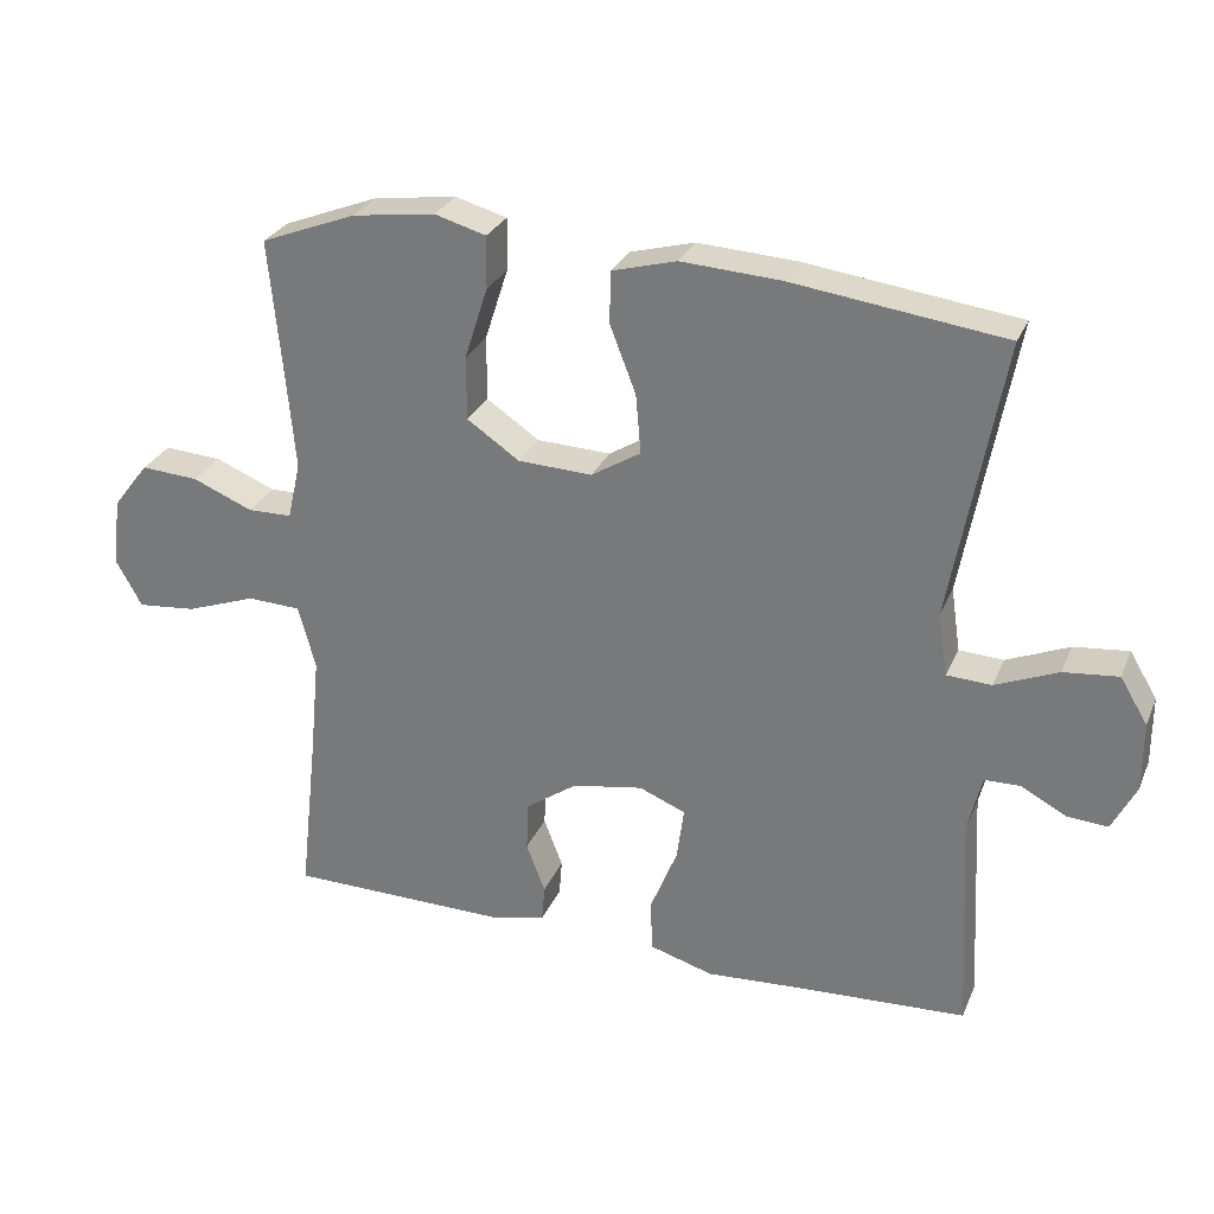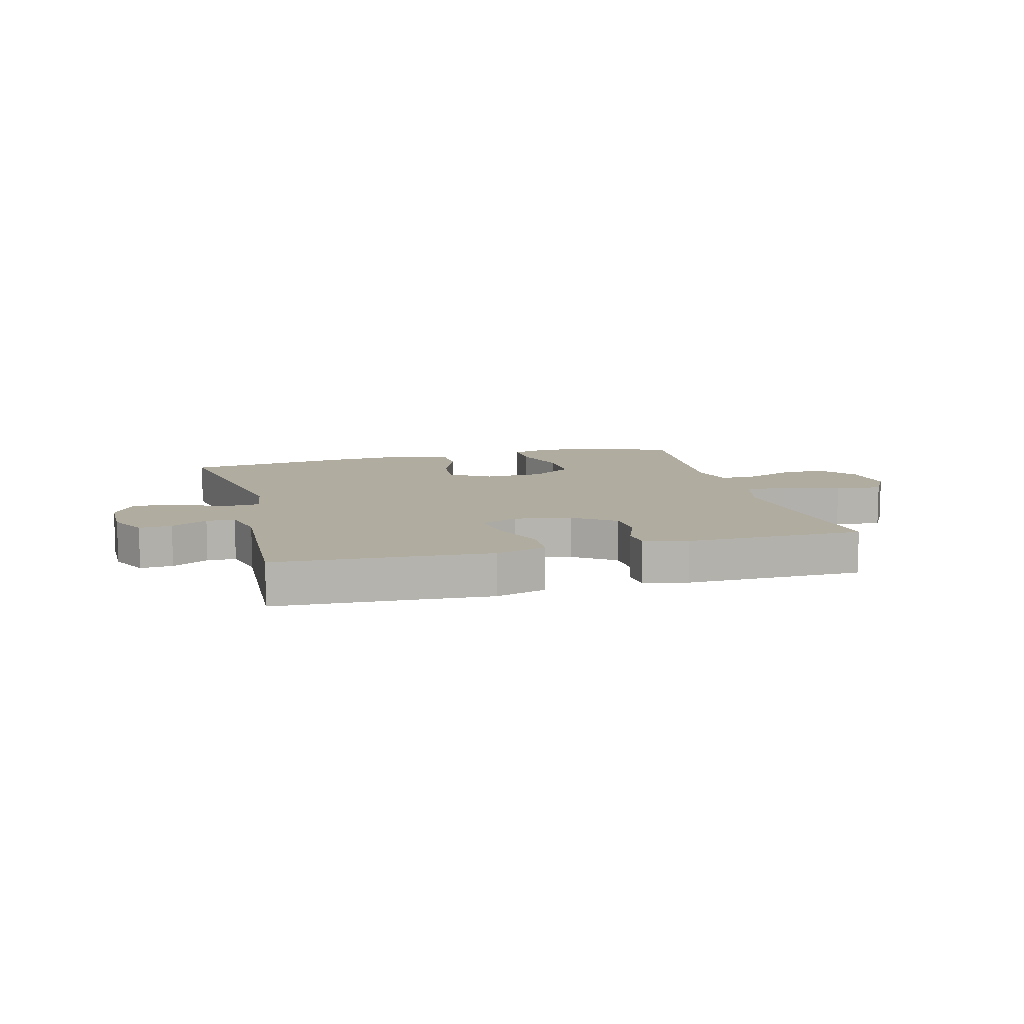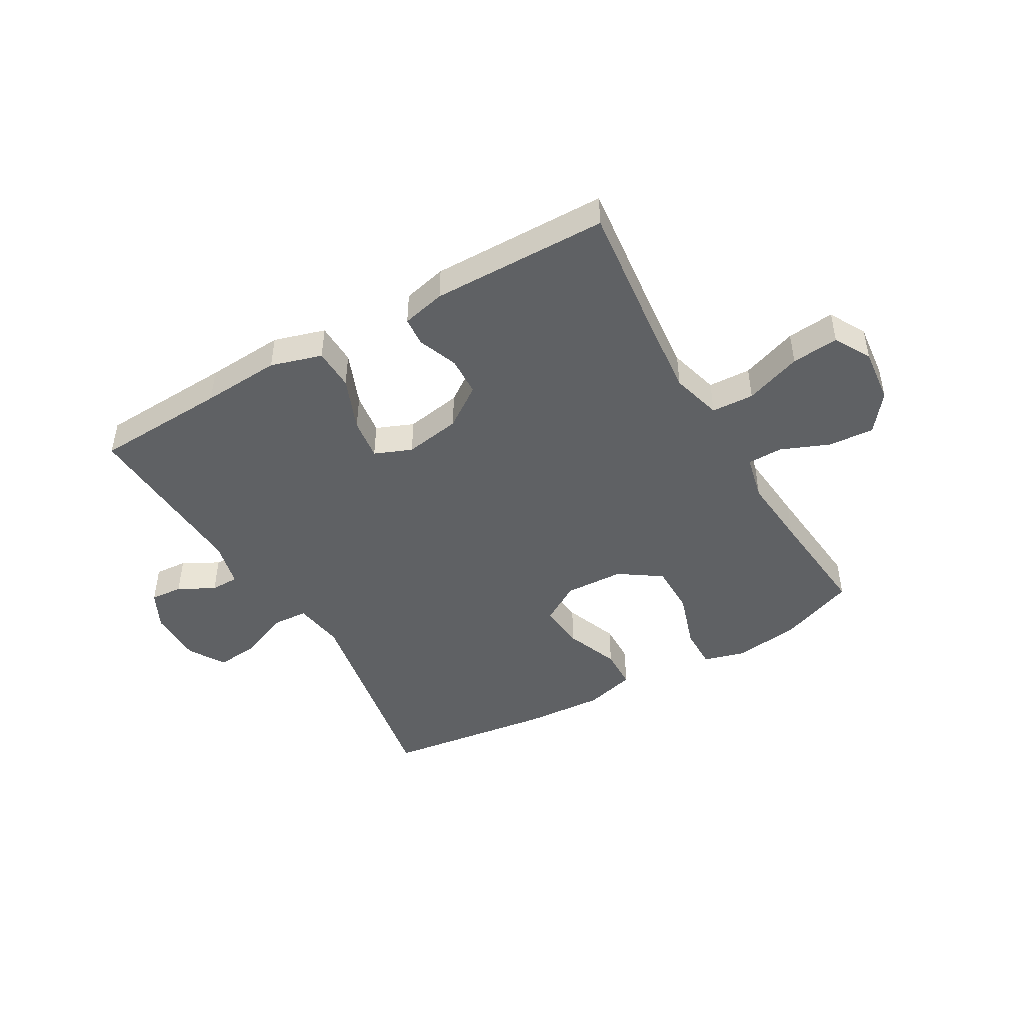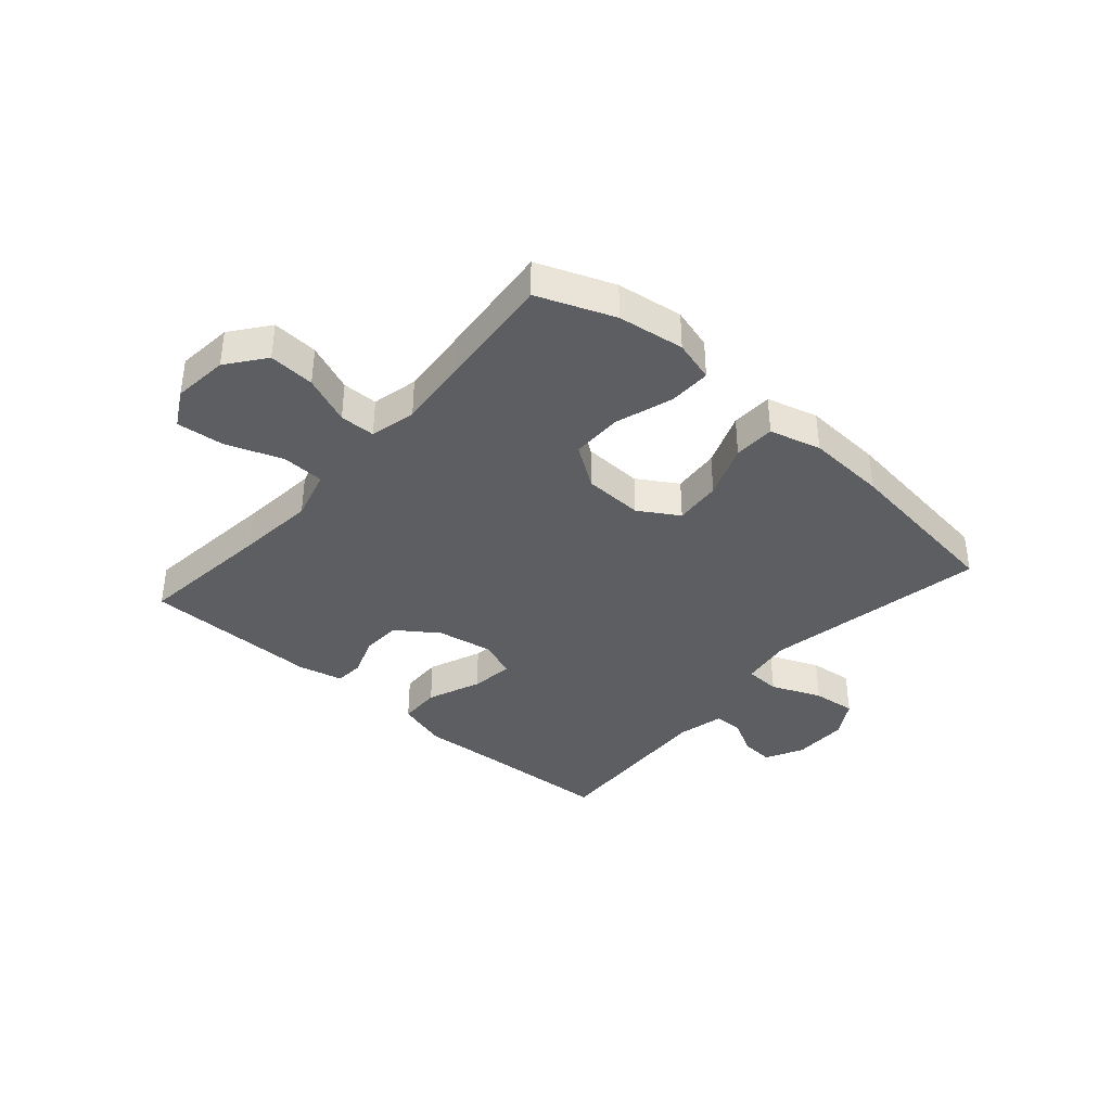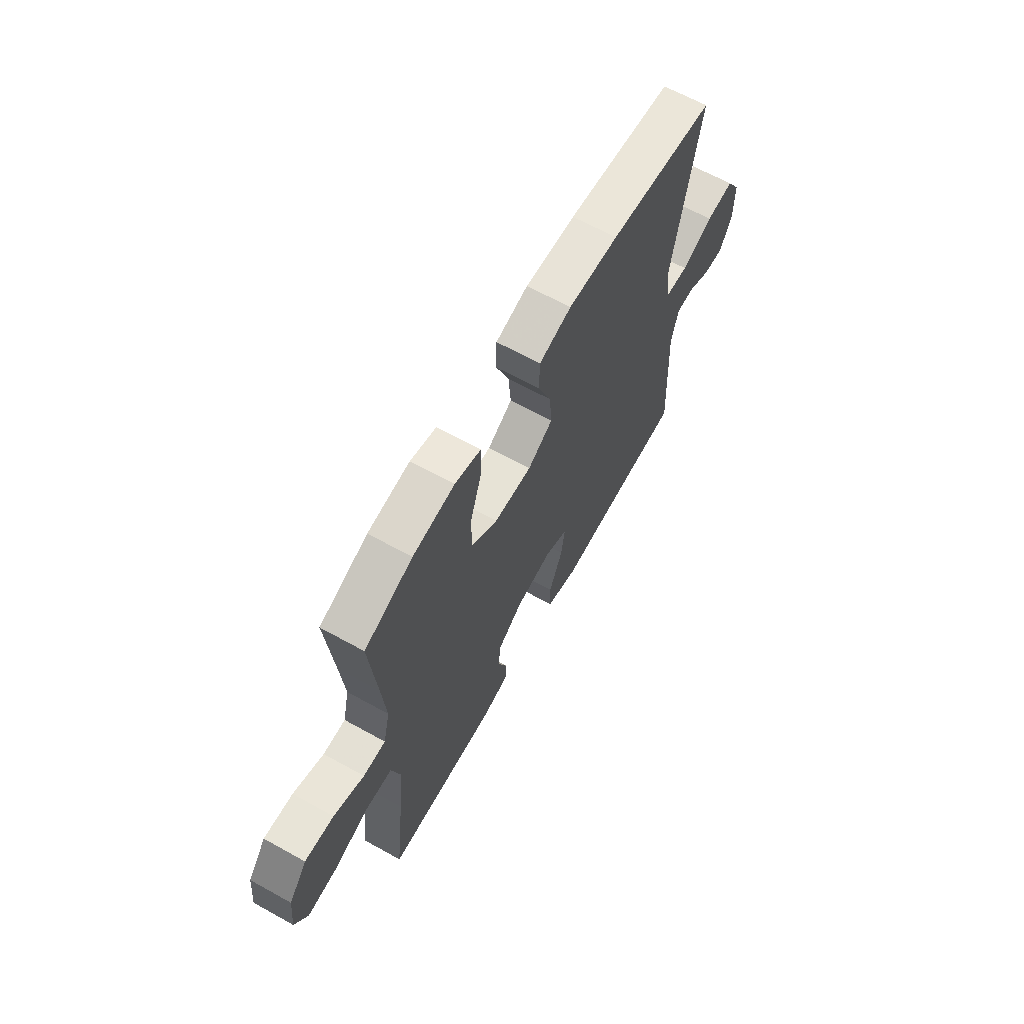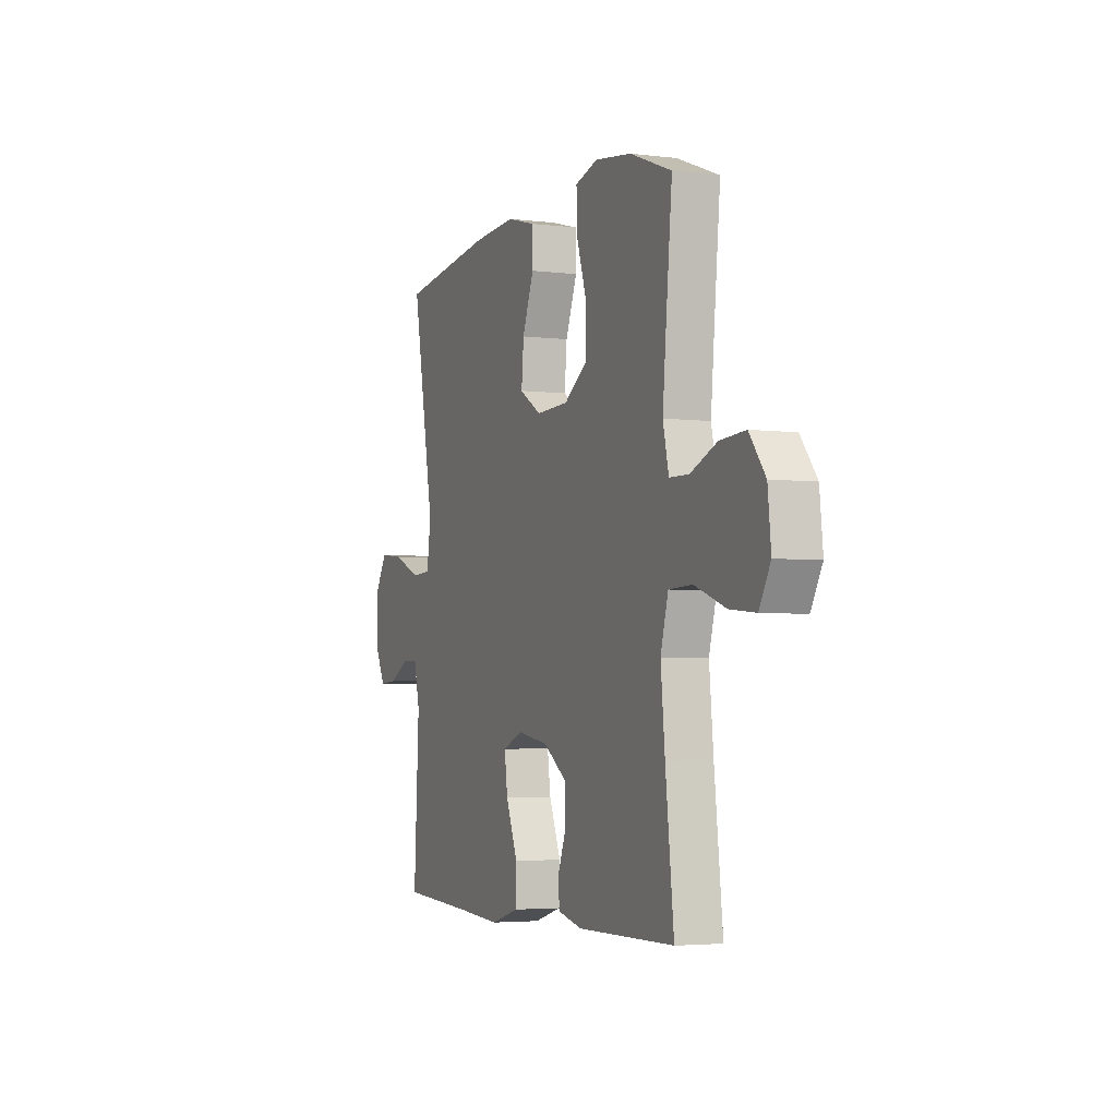
<metadata>
{"format":"obj","ext":"obj","renderer":"f3d","projection":"perspective","resolution":1024,"background":"white","views":[{"elev":28.3,"azim":20.0,"up":"+Z"},{"elev":10.1,"azim":165.2,"up":"+Y"},{"elev":-46.0,"azim":-150.1,"up":"+Y"},{"elev":-38.2,"azim":-41.2,"up":"+Y"},{"elev":65.2,"azim":-60.9,"up":"+Z"},{"elev":-3.7,"azim":-112.7,"up":"+Z"}]}
</metadata>
<code>
v -0.5 0.07 -0.5
v -0.474 0.07 -0.266
v -0.461 0.07 -0.132
v -0.485 0.07 -0.045
v -0.558 0.07 -0.042
v -0.655 0.07 -0.077
v -0.736 0.07 -0.085
v -0.771 0.07 -0.022
v -0.761 0.07 0.073
v -0.711 0.07 0.138
v -0.632 0.07 0.133
v -0.549 0.07 0.099
v -0.488 0.07 0.1
v -0.47 0.07 0.179
v -0.481 0.07 0.302
v -0.5 0.07 0.5
v -0.369 0.07 0.551
v -0.255 0.07 0.567
v -0.184 0.07 0.547
v -0.185 0.07 0.475
v -0.217 0.07 0.376
v -0.217 0.07 0.288
v -0.145 0.07 0.239
v -0.043 0.07 0.235
v 0.025 0.07 0.277
v 0.018 0.07 0.358
v -0.018 0.07 0.451
v -0.016 0.07 0.522
v 0.072 0.07 0.546
v 0.209 0.07 0.538
v 0.5 0.07 0.5
v 0.43 0.07 0.117
v 0.443 0.07 0.029
v 0.504 0.07 0.026
v 0.59 0.07 0.062
v 0.665 0.07 0.07
v 0.703 0.07 0.007
v 0.703 0.07 -0.088
v 0.67 0.07 -0.153
v 0.614 0.07 -0.149
v 0.552 0.07 -0.116
v 0.503 0.07 -0.117
v 0.484 0.07 -0.196
v 0.5 0.07 -0.5
v 0.27 0.07 -0.512
v 0.135 0.07 -0.521
v 0.047 0.07 -0.495
v 0.045 0.07 -0.423
v 0.082 0.07 -0.331
v 0.092 0.07 -0.258
v 0.028 0.07 -0.232
v -0.069 0.07 -0.249
v -0.14 0.07 -0.299
v -0.143 0.07 -0.367
v -0.117 0.07 -0.435
v -0.121 0.07 -0.485
v -0.196 0.07 -0.503
v -0.5 0 -0.5
v -0.474 0 -0.266
v -0.461 0 -0.132
v -0.485 0 -0.045
v -0.558 0 -0.042
v -0.655 0 -0.077
v -0.736 0 -0.085
v -0.771 0 -0.022
v -0.761 0 0.073
v -0.711 0 0.138
v -0.632 0 0.133
v -0.549 0 0.099
v -0.488 0 0.1
v -0.47 0 0.179
v -0.481 0 0.302
v -0.5 0 0.5
v -0.369 0 0.551
v -0.255 0 0.567
v -0.184 0 0.547
v -0.185 0 0.475
v -0.217 0 0.376
v -0.217 0 0.288
v -0.145 0 0.239
v -0.043 0 0.235
v 0.025 0 0.277
v 0.018 0 0.358
v -0.018 0 0.451
v -0.016 0 0.522
v 0.072 0 0.546
v 0.209 0 0.538
v 0.5 0 0.5
v 0.43 0 0.117
v 0.443 0 0.029
v 0.504 0 0.026
v 0.59 0 0.062
v 0.665 0 0.07
v 0.703 0 0.007
v 0.703 0 -0.088
v 0.67 0 -0.153
v 0.614 0 -0.149
v 0.552 0 -0.116
v 0.503 0 -0.117
v 0.484 0 -0.196
v 0.5 0 -0.5
v 0.27 0 -0.512
v 0.135 0 -0.521
v 0.047 0 -0.495
v 0.045 0 -0.423
v 0.082 0 -0.331
v 0.092 0 -0.258
v 0.028 0 -0.232
v -0.069 0 -0.249
v -0.14 0 -0.299
v -0.143 0 -0.367
v -0.117 0 -0.435
v -0.121 0 -0.485
v -0.196 0 -0.503
f 57 1 2
f 56 57 2
f 55 56 2
f 54 55 2
f 53 54 2 3
f 52 53 3 4
f 51 52 4
f 47 48 49
f 46 47 49
f 45 46 49
f 45 49 50
f 44 45 50
f 43 44 50
f 42 43 50 51
f 39 40 41
f 38 39 41
f 37 38 41
f 36 37 41
f 35 36 41
f 34 35 41
f 33 34 41 42
f 30 31 32
f 29 30 32
f 28 29 32
f 27 28 32
f 26 27 32
f 25 26 32 33
f 42 51 4
f 33 42 4
f 25 33 4
f 24 25 4
f 19 20 21
f 18 19 21
f 17 18 21
f 16 17 21
f 15 16 21
f 14 15 21 22
f 13 14 22 23
f 10 11 12
f 9 10 12
f 8 9 12
f 7 8 12
f 6 7 12
f 5 6 12
f 5 12 13
f 13 23 24
f 5 13 24
f 4 5 24
f 59 58 114
f 59 114 113
f 59 113 112
f 59 112 111
f 60 59 111 110
f 61 60 110 109
f 61 109 108
f 106 105 104
f 106 104 103
f 106 103 102
f 107 106 102
f 107 102 101
f 107 101 100
f 108 107 100 99
f 98 97 96
f 98 96 95
f 98 95 94
f 98 94 93
f 98 93 92
f 98 92 91
f 99 98 91 90
f 89 88 87
f 89 87 86
f 89 86 85
f 89 85 84
f 89 84 83
f 90 89 83 82
f 61 108 99
f 61 99 90
f 61 90 82
f 61 82 81
f 78 77 76
f 78 76 75
f 78 75 74
f 78 74 73
f 78 73 72
f 79 78 72 71
f 80 79 71 70
f 69 68 67
f 69 67 66
f 69 66 65
f 69 65 64
f 69 64 63
f 69 63 62
f 70 69 62
f 81 80 70
f 81 70 62
f 81 62 61
f 1 58 59 2
f 2 59 60 3
f 3 60 61 4
f 4 61 62 5
f 5 62 63 6
f 6 63 64 7
f 7 64 65 8
f 8 65 66 9
f 9 66 67 10
f 10 67 68 11
f 11 68 69 12
f 12 69 70 13
f 13 70 71 14
f 14 71 72 15
f 15 72 73 16
f 16 73 74 17
f 17 74 75 18
f 18 75 76 19
f 19 76 77 20
f 20 77 78 21
f 21 78 79 22
f 22 79 80 23
f 23 80 81 24
f 24 81 82 25
f 25 82 83 26
f 26 83 84 27
f 27 84 85 28
f 28 85 86 29
f 29 86 87 30
f 30 87 88 31
f 31 88 89 32
f 32 89 90 33
f 33 90 91 34
f 34 91 92 35
f 35 92 93 36
f 36 93 94 37
f 37 94 95 38
f 38 95 96 39
f 39 96 97 40
f 40 97 98 41
f 41 98 99 42
f 42 99 100 43
f 43 100 101 44
f 44 101 102 45
f 45 102 103 46
f 46 103 104 47
f 47 104 105 48
f 48 105 106 49
f 49 106 107 50
f 50 107 108 51
f 51 108 109 52
f 52 109 110 53
f 53 110 111 54
f 54 111 112 55
f 55 112 113 56
f 56 113 114 57
f 57 114 58 1

</code>
